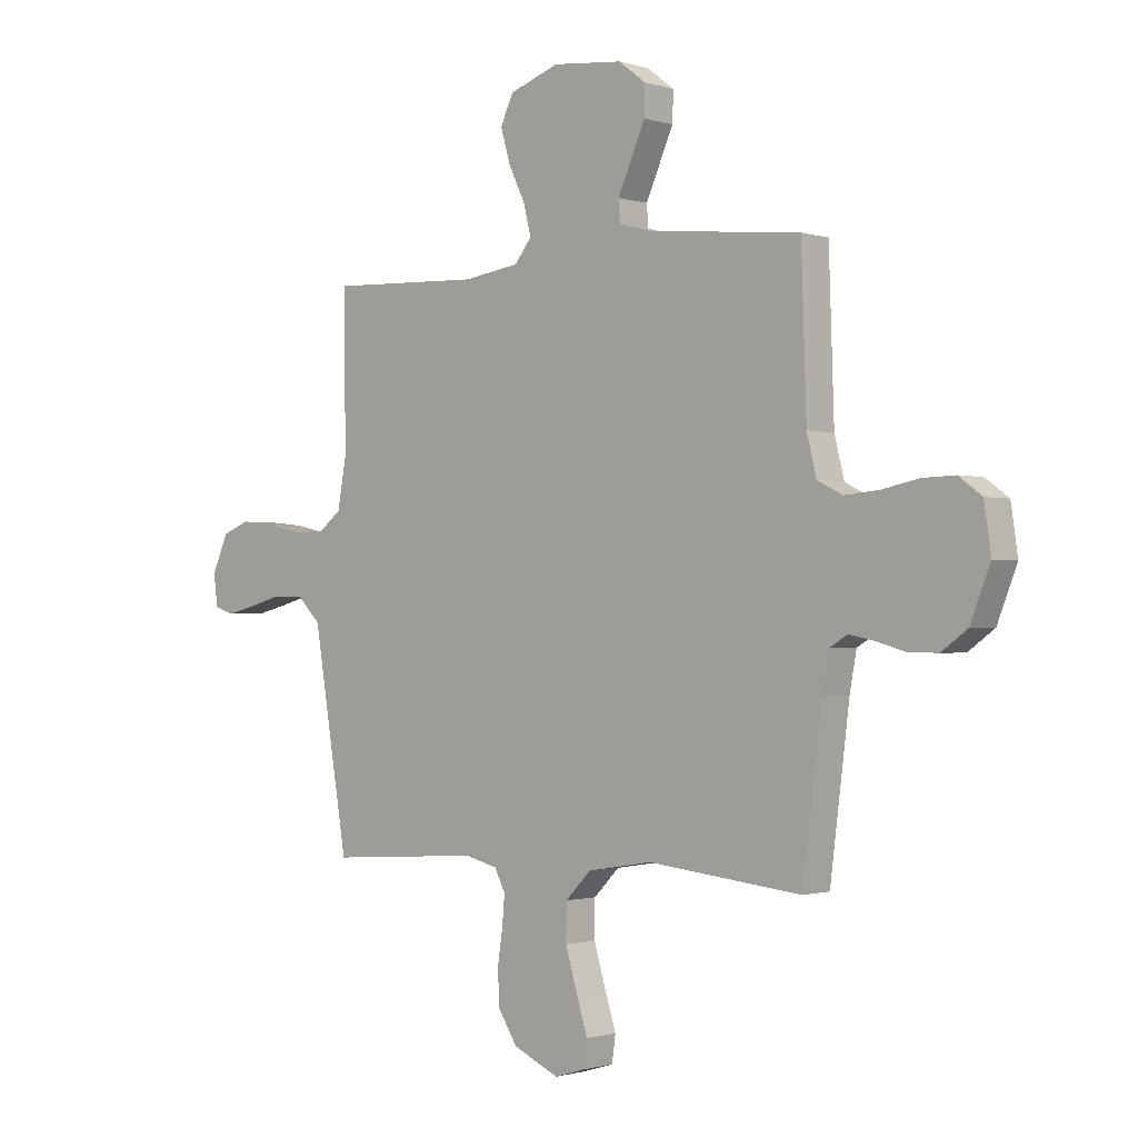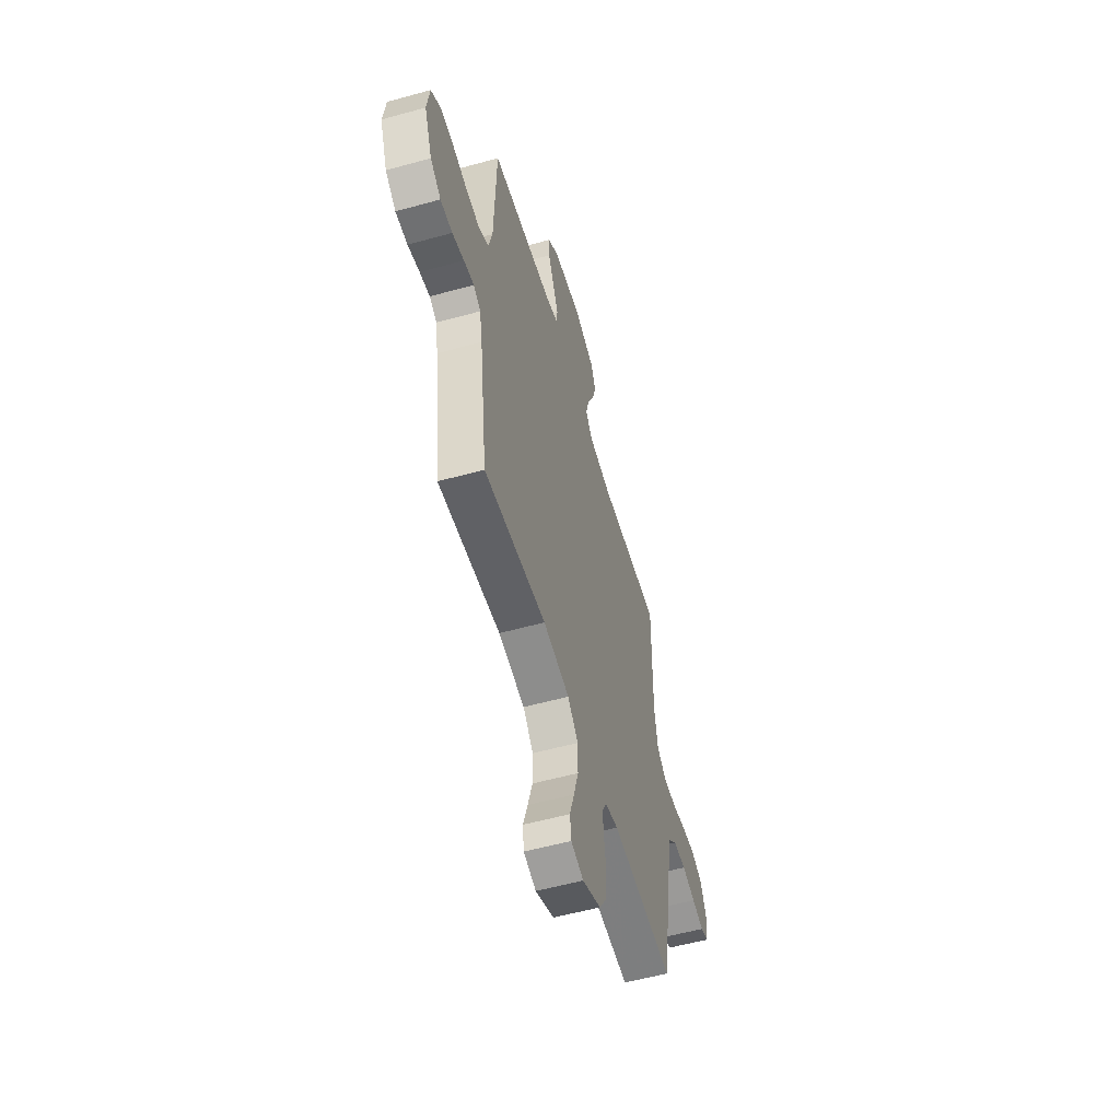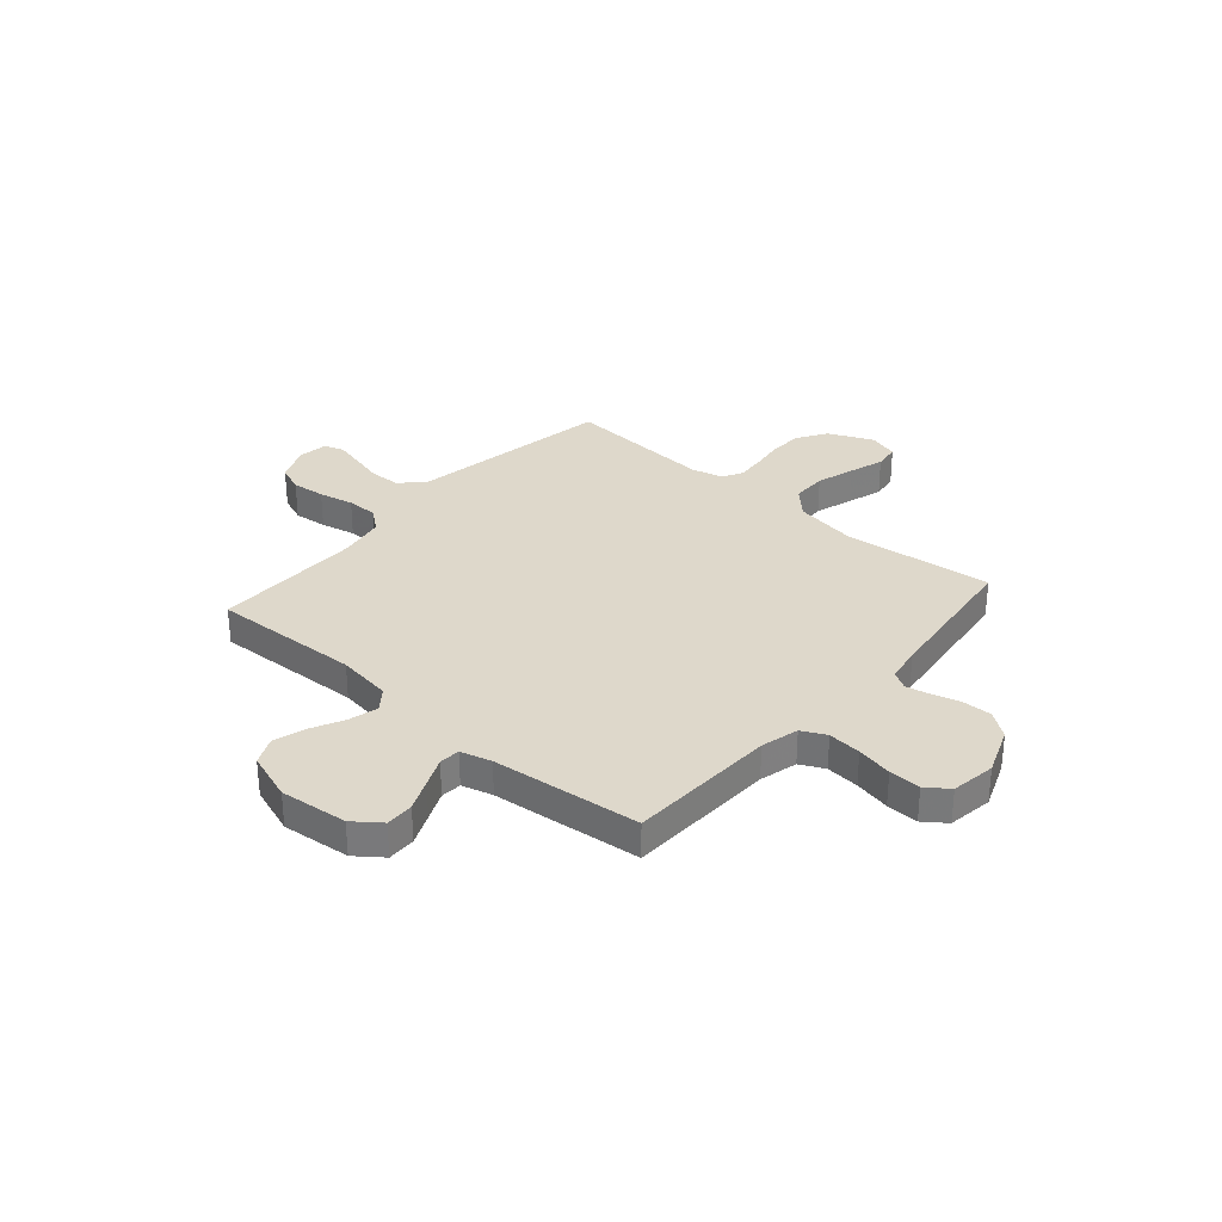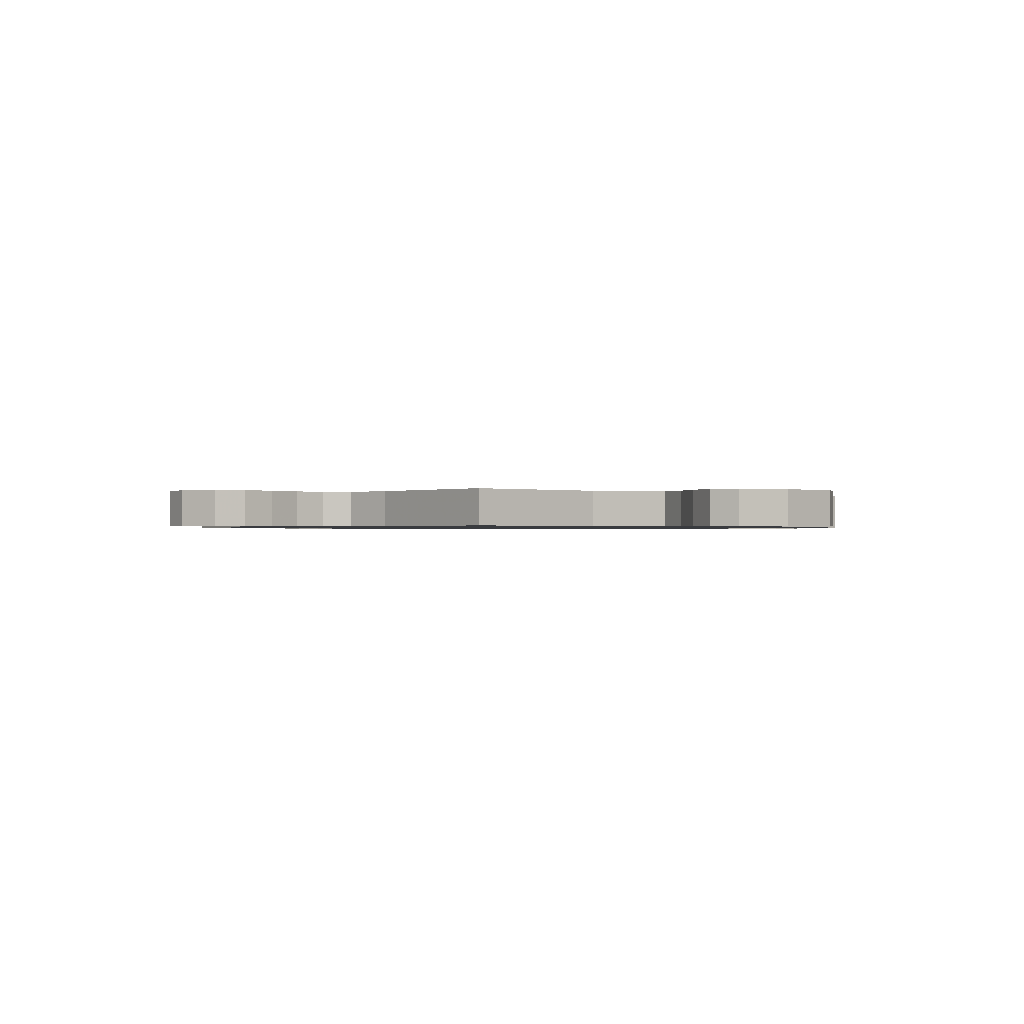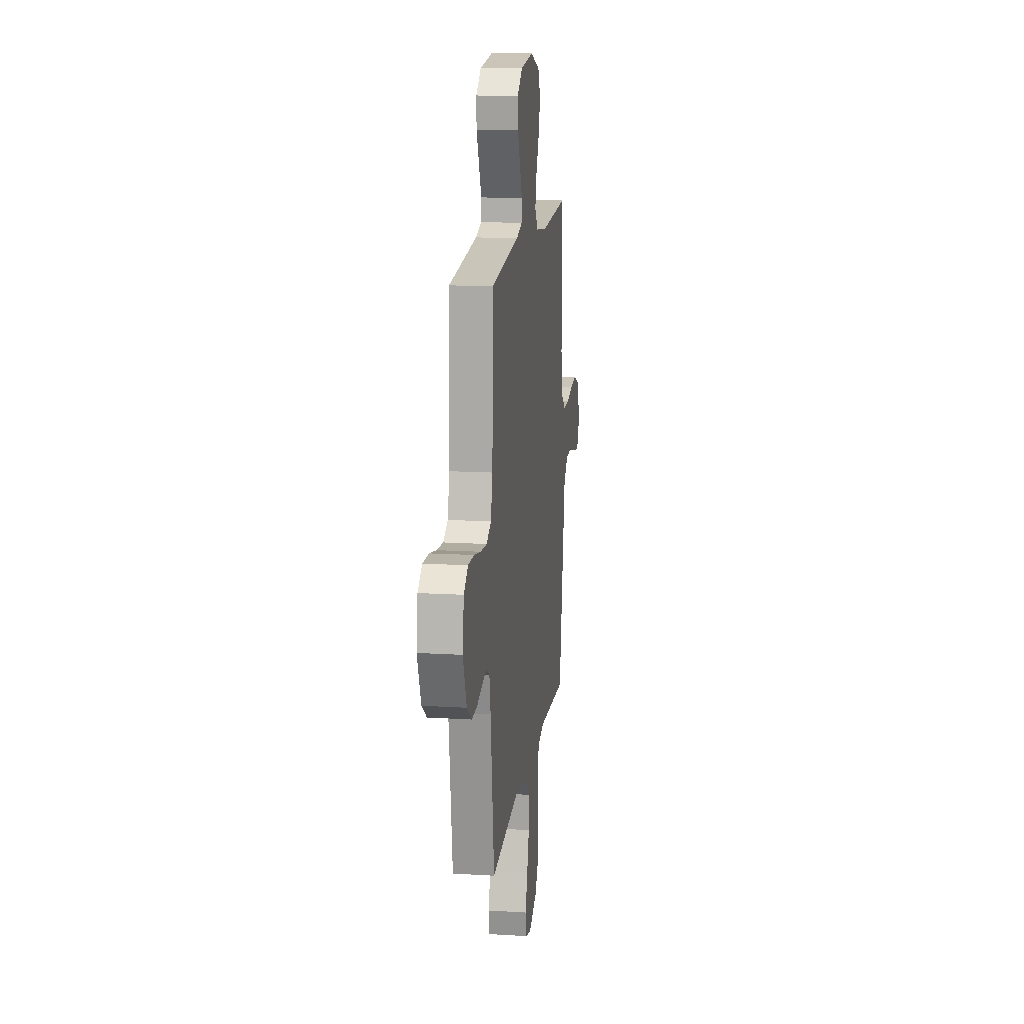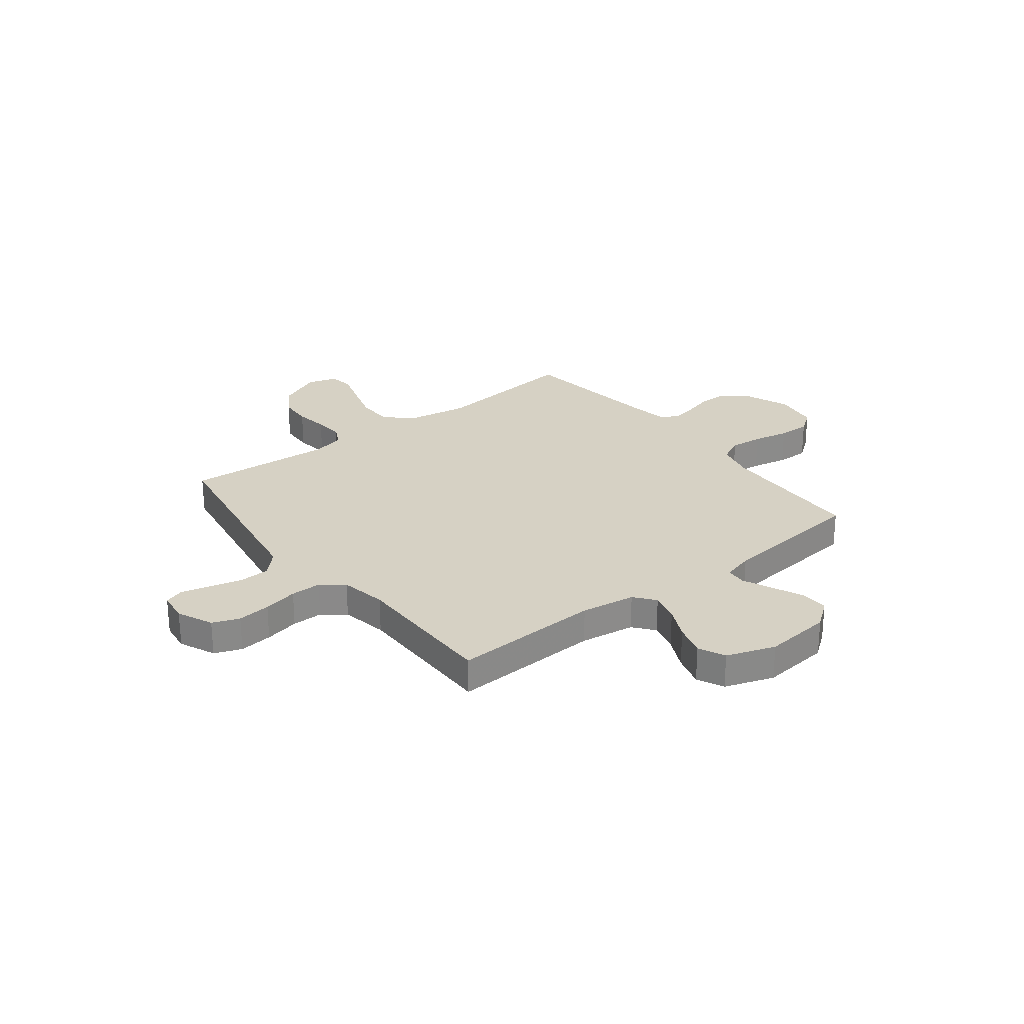
<metadata>
{"format":"obj","ext":"obj","renderer":"f3d","projection":"perspective","resolution":1024,"background":"white","views":[{"elev":-1.1,"azim":41.9,"up":"+Z"},{"elev":-55.8,"azim":106.2,"up":"+Z"},{"elev":31.6,"azim":41.1,"up":"+Y"},{"elev":-0.8,"azim":-39.6,"up":"+Y"},{"elev":14.9,"azim":97.4,"up":"+Z"},{"elev":26.7,"azim":-37.9,"up":"+Y"}]}
</metadata>
<code>
v 0.5 0.07 0.5
v 0.51 0.07 0.2
v 0.529 0.07 0.124
v 0.578 0.07 0.1
v 0.645 0.07 0.106
v 0.717 0.07 0.121
v 0.781 0.07 0.123
v 0.826 0.07 0.09
v 0.839 0.07 0
v 0.801 0.07 -0.097
v 0.75 0.07 -0.134
v 0.692 0.07 -0.133
v 0.635 0.07 -0.117
v 0.586 0.07 -0.107
v 0.551 0.07 -0.128
v 0.538 0.07 -0.2
v 0.5 0.07 -0.5
v 0.2 0.07 -0.468
v 0.073 0.07 -0.489
v 0.023 0.07 -0.54
v 0.022 0.07 -0.611
v 0.045 0.07 -0.688
v 0.067 0.07 -0.758
v 0.06 0.07 -0.809
v 0 0.07 -0.827
v -0.089 0.07 -0.787
v -0.126 0.07 -0.729
v -0.13 0.07 -0.662
v -0.12 0.07 -0.595
v -0.115 0.07 -0.537
v -0.136 0.07 -0.496
v -0.2 0.07 -0.48
v -0.5 0.07 -0.5
v -0.55 0.07 -0.2
v -0.568 0.07 -0.09
v -0.613 0.07 -0.045
v -0.675 0.07 -0.043
v -0.74 0.07 -0.06
v -0.798 0.07 -0.074
v -0.837 0.07 -0.061
v -0.845 0.07 0
v -0.813 0.07 0.072
v -0.759 0.07 0.093
v -0.692 0.07 0.086
v -0.622 0.07 0.071
v -0.56 0.07 0.071
v -0.515 0.07 0.106
v -0.498 0.07 0.2
v -0.5 0.07 0.5
v -0.2 0.07 0.487
v -0.09 0.07 0.503
v -0.057 0.07 0.545
v -0.072 0.07 0.604
v -0.104 0.07 0.67
v -0.123 0.07 0.735
v -0.098 0.07 0.789
v 0 0.07 0.823
v 0.137 0.07 0.809
v 0.191 0.07 0.768
v 0.189 0.07 0.711
v 0.161 0.07 0.648
v 0.135 0.07 0.59
v 0.138 0.07 0.548
v 0.2 0.07 0.531
v 0.5 0 0.5
v 0.51 0 0.2
v 0.529 0 0.124
v 0.578 0 0.1
v 0.645 0 0.106
v 0.717 0 0.121
v 0.781 0 0.123
v 0.826 0 0.09
v 0.839 0 0
v 0.801 0 -0.097
v 0.75 0 -0.134
v 0.692 0 -0.133
v 0.635 0 -0.117
v 0.586 0 -0.107
v 0.551 0 -0.128
v 0.538 0 -0.2
v 0.5 0 -0.5
v 0.2 0 -0.468
v 0.073 0 -0.489
v 0.023 0 -0.54
v 0.022 0 -0.611
v 0.045 0 -0.688
v 0.067 0 -0.758
v 0.06 0 -0.809
v 0 0 -0.827
v -0.089 0 -0.787
v -0.126 0 -0.729
v -0.13 0 -0.662
v -0.12 0 -0.595
v -0.115 0 -0.537
v -0.136 0 -0.496
v -0.2 0 -0.48
v -0.5 0 -0.5
v -0.55 0 -0.2
v -0.568 0 -0.09
v -0.613 0 -0.045
v -0.675 0 -0.043
v -0.74 0 -0.06
v -0.798 0 -0.074
v -0.837 0 -0.061
v -0.845 0 0
v -0.813 0 0.072
v -0.759 0 0.093
v -0.692 0 0.086
v -0.622 0 0.071
v -0.56 0 0.071
v -0.515 0 0.106
v -0.498 0 0.2
v -0.5 0 0.5
v -0.2 0 0.487
v -0.09 0 0.503
v -0.057 0 0.545
v -0.072 0 0.604
v -0.104 0 0.67
v -0.123 0 0.735
v -0.098 0 0.789
v 0 0 0.823
v 0.137 0 0.809
v 0.191 0 0.768
v 0.189 0 0.711
v 0.161 0 0.648
v 0.135 0 0.59
v 0.138 0 0.548
v 0.2 0 0.531
f 60 61 62
f 59 60 62
f 58 59 62
f 57 58 62
f 56 57 62
f 55 56 62
f 54 55 62
f 53 54 62
f 52 53 62 63
f 51 52 63 64
f 48 49 50
f 64 1 2
f 51 64 2
f 50 51 2
f 48 50 2
f 47 48 2
f 43 44 45
f 42 43 45
f 41 42 45
f 40 41 45
f 39 40 45
f 38 39 45
f 37 38 45
f 36 37 45 46
f 47 2 3
f 46 47 3
f 36 46 3
f 35 36 3
f 35 3 4
f 34 35 4
f 33 34 4
f 32 33 4
f 27 28 29
f 26 27 29
f 25 26 29
f 24 25 29
f 23 24 29
f 22 23 29
f 21 22 29 30
f 20 21 30 31
f 16 17 18
f 15 16 18 19
f 11 12 13
f 10 11 13
f 9 10 13
f 8 9 13
f 7 8 13
f 6 7 13
f 5 6 13
f 5 13 14
f 5 14 15
f 4 5 15
f 32 4 15
f 31 32 15
f 31 15 19
f 19 20 31
f 126 125 124
f 126 124 123
f 126 123 122
f 126 122 121
f 126 121 120
f 126 120 119
f 126 119 118
f 126 118 117
f 127 126 117 116
f 128 127 116 115
f 114 113 112
f 66 65 128
f 66 128 115
f 66 115 114
f 66 114 112
f 66 112 111
f 109 108 107
f 109 107 106
f 109 106 105
f 109 105 104
f 109 104 103
f 109 103 102
f 109 102 101
f 110 109 101 100
f 67 66 111
f 67 111 110
f 67 110 100
f 67 100 99
f 68 67 99
f 68 99 98
f 68 98 97
f 68 97 96
f 93 92 91
f 93 91 90
f 93 90 89
f 93 89 88
f 93 88 87
f 93 87 86
f 94 93 86 85
f 95 94 85 84
f 82 81 80
f 83 82 80 79
f 77 76 75
f 77 75 74
f 77 74 73
f 77 73 72
f 77 72 71
f 77 71 70
f 77 70 69
f 78 77 69
f 79 78 69
f 79 69 68
f 79 68 96
f 79 96 95
f 83 79 95
f 95 84 83
f 1 65 66 2
f 2 66 67 3
f 3 67 68 4
f 4 68 69 5
f 5 69 70 6
f 6 70 71 7
f 7 71 72 8
f 8 72 73 9
f 9 73 74 10
f 10 74 75 11
f 11 75 76 12
f 12 76 77 13
f 13 77 78 14
f 14 78 79 15
f 15 79 80 16
f 16 80 81 17
f 17 81 82 18
f 18 82 83 19
f 19 83 84 20
f 20 84 85 21
f 21 85 86 22
f 22 86 87 23
f 23 87 88 24
f 24 88 89 25
f 25 89 90 26
f 26 90 91 27
f 27 91 92 28
f 28 92 93 29
f 29 93 94 30
f 30 94 95 31
f 31 95 96 32
f 32 96 97 33
f 33 97 98 34
f 34 98 99 35
f 35 99 100 36
f 36 100 101 37
f 37 101 102 38
f 38 102 103 39
f 39 103 104 40
f 40 104 105 41
f 41 105 106 42
f 42 106 107 43
f 43 107 108 44
f 44 108 109 45
f 45 109 110 46
f 46 110 111 47
f 47 111 112 48
f 48 112 113 49
f 49 113 114 50
f 50 114 115 51
f 51 115 116 52
f 52 116 117 53
f 53 117 118 54
f 54 118 119 55
f 55 119 120 56
f 56 120 121 57
f 57 121 122 58
f 58 122 123 59
f 59 123 124 60
f 60 124 125 61
f 61 125 126 62
f 62 126 127 63
f 63 127 128 64
f 64 128 65 1

</code>
